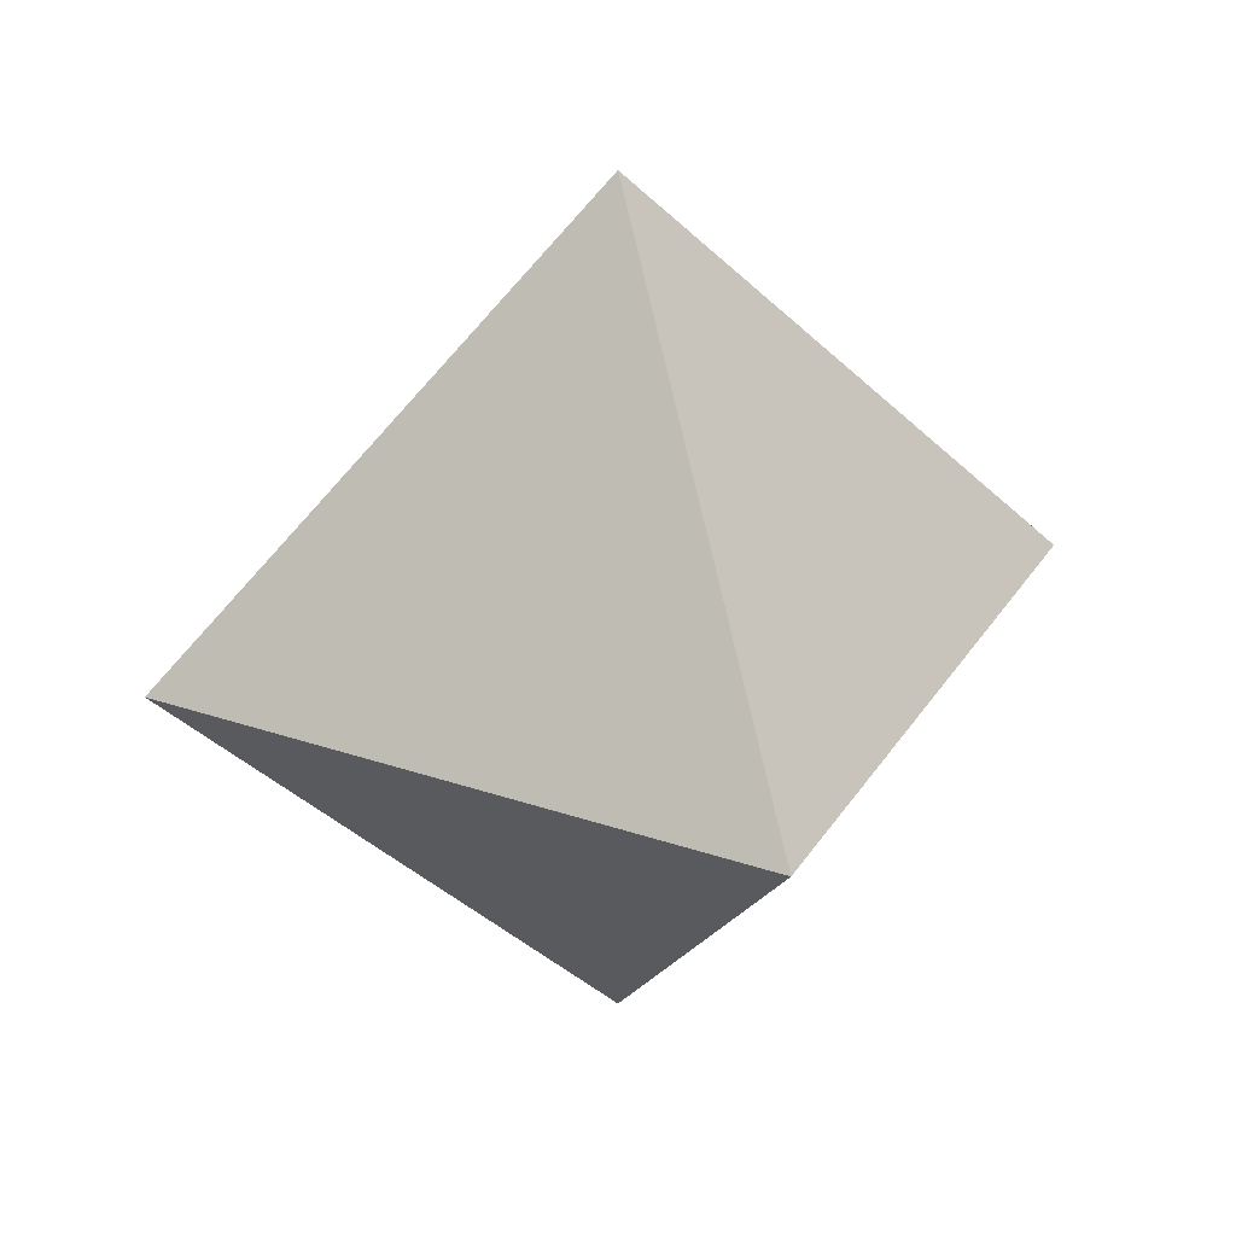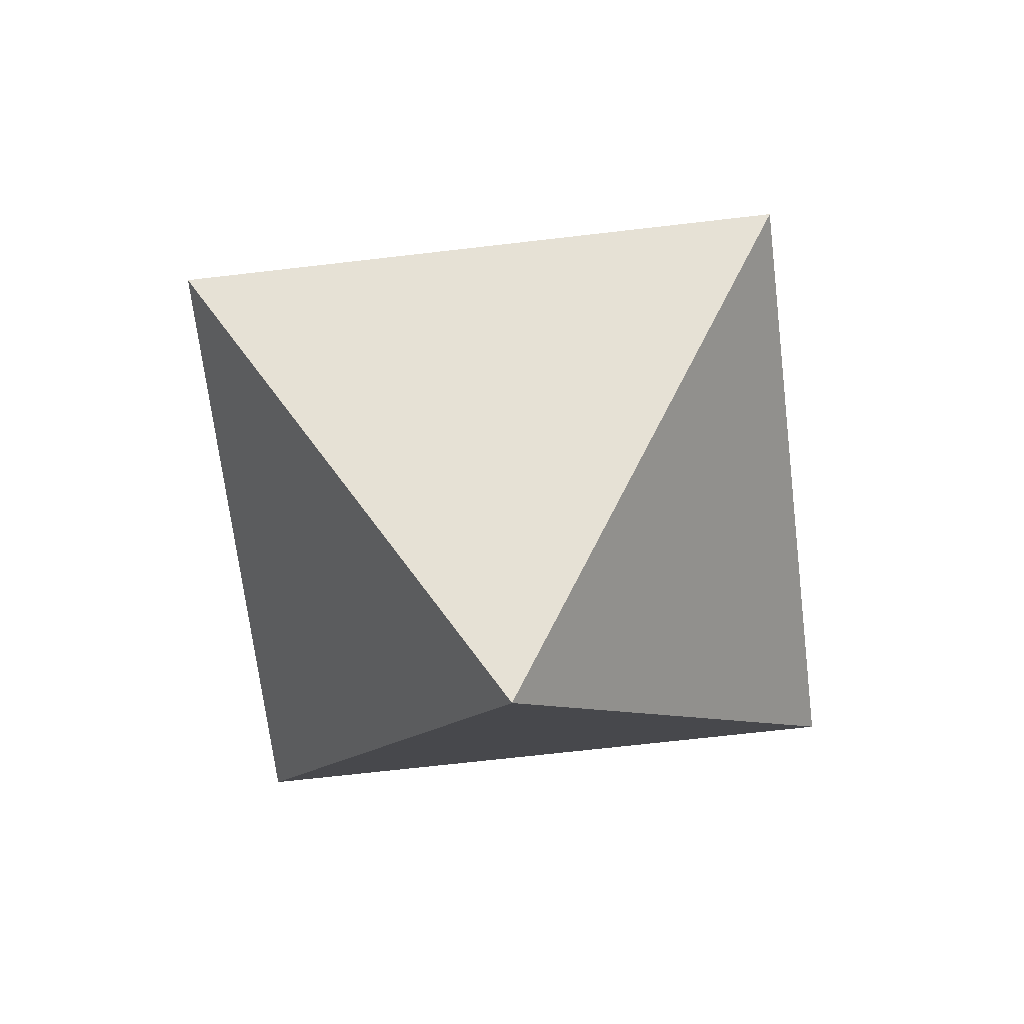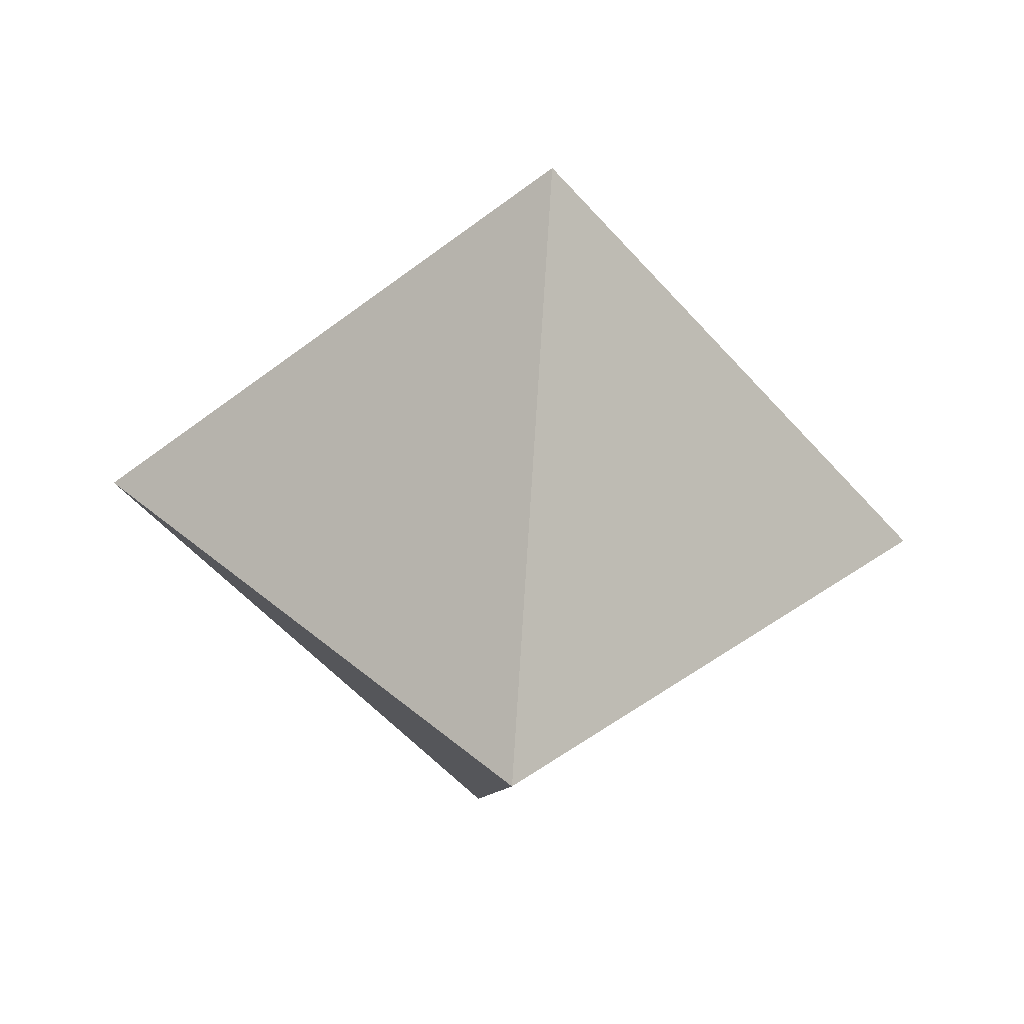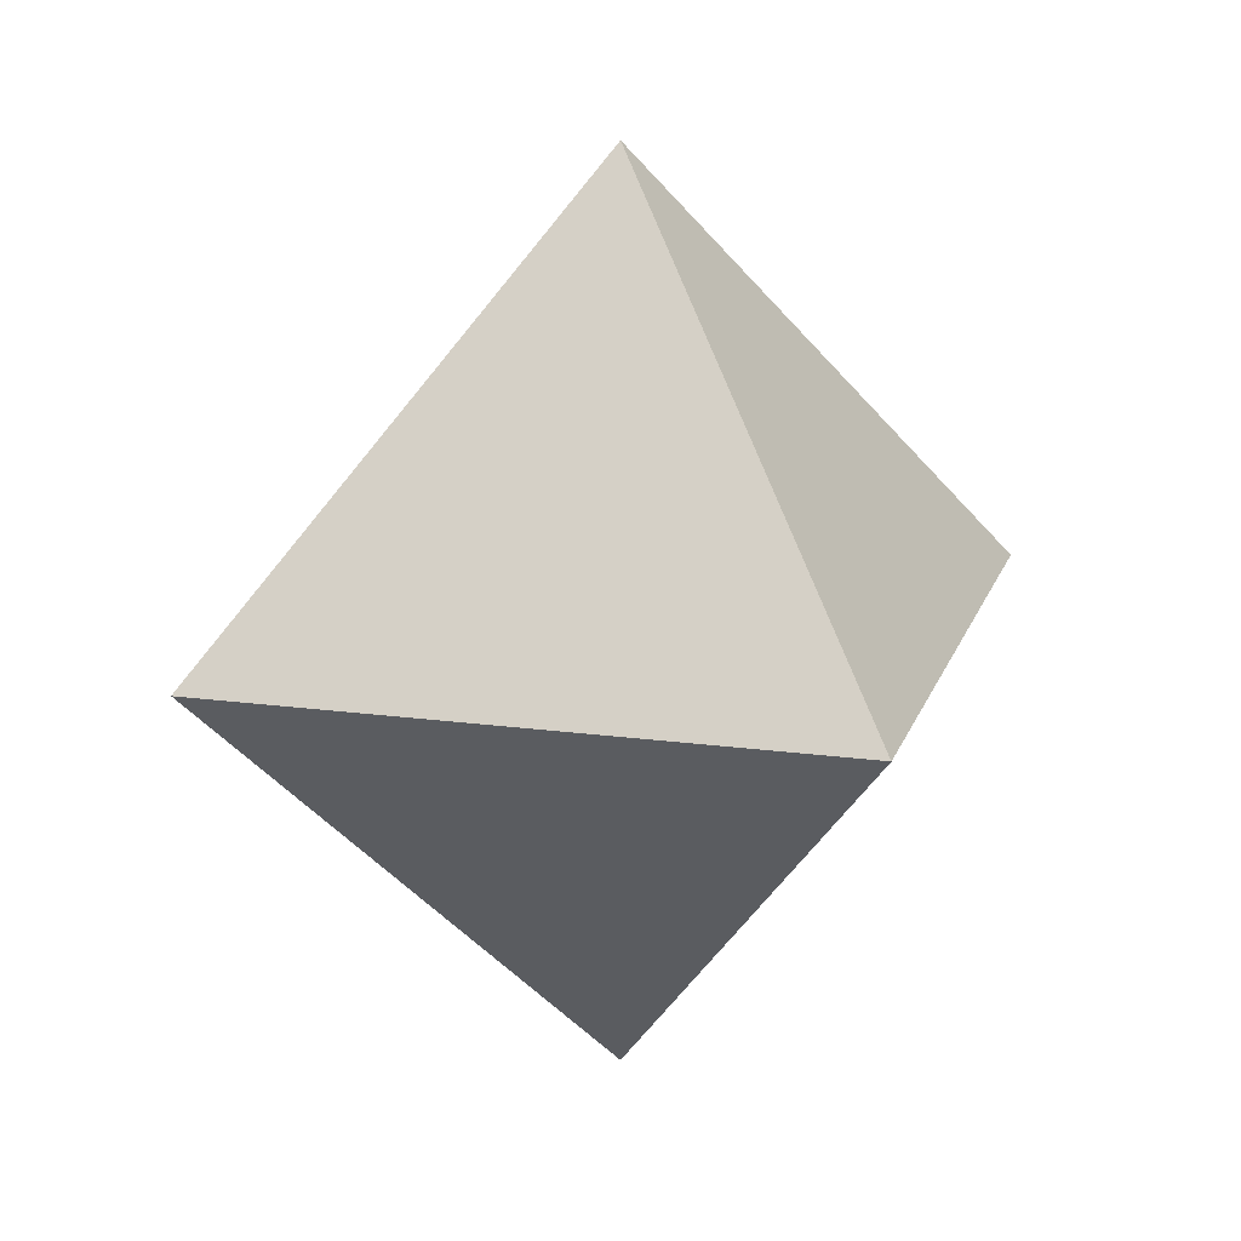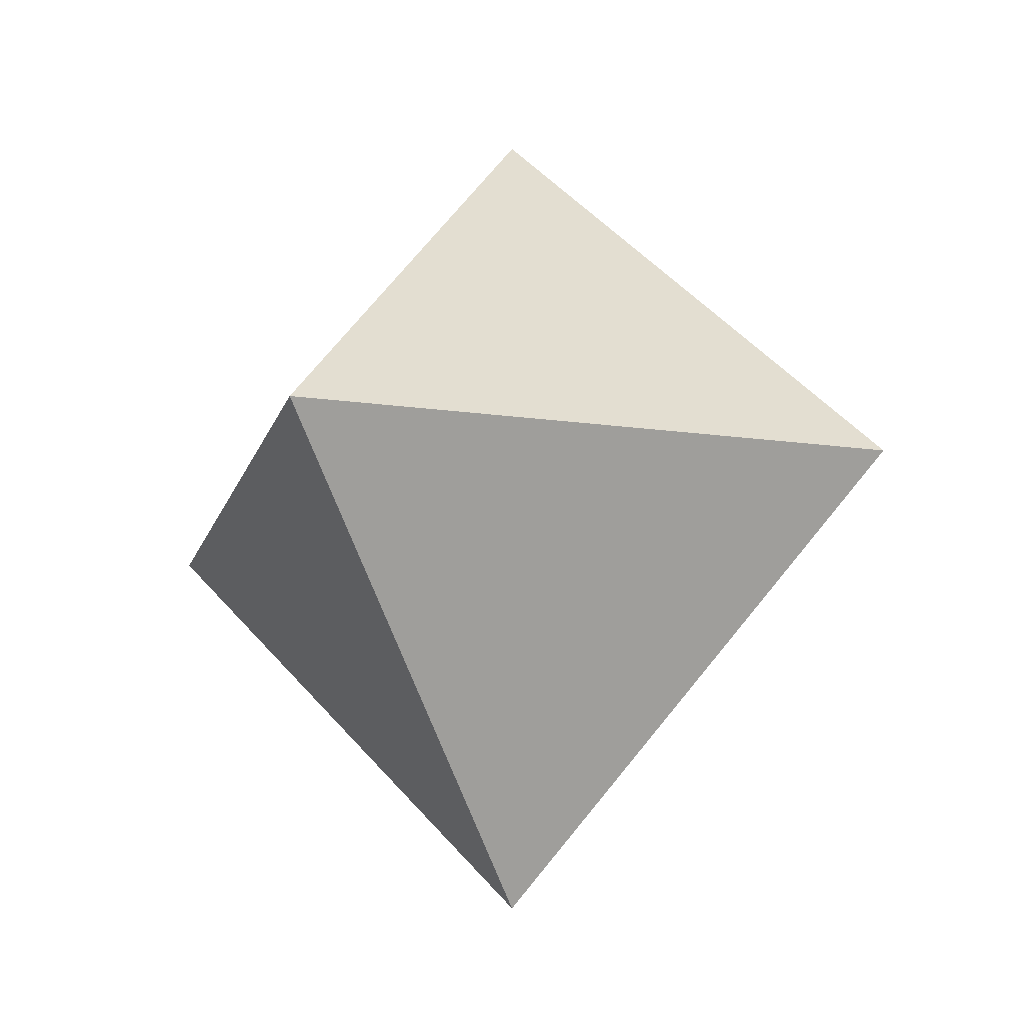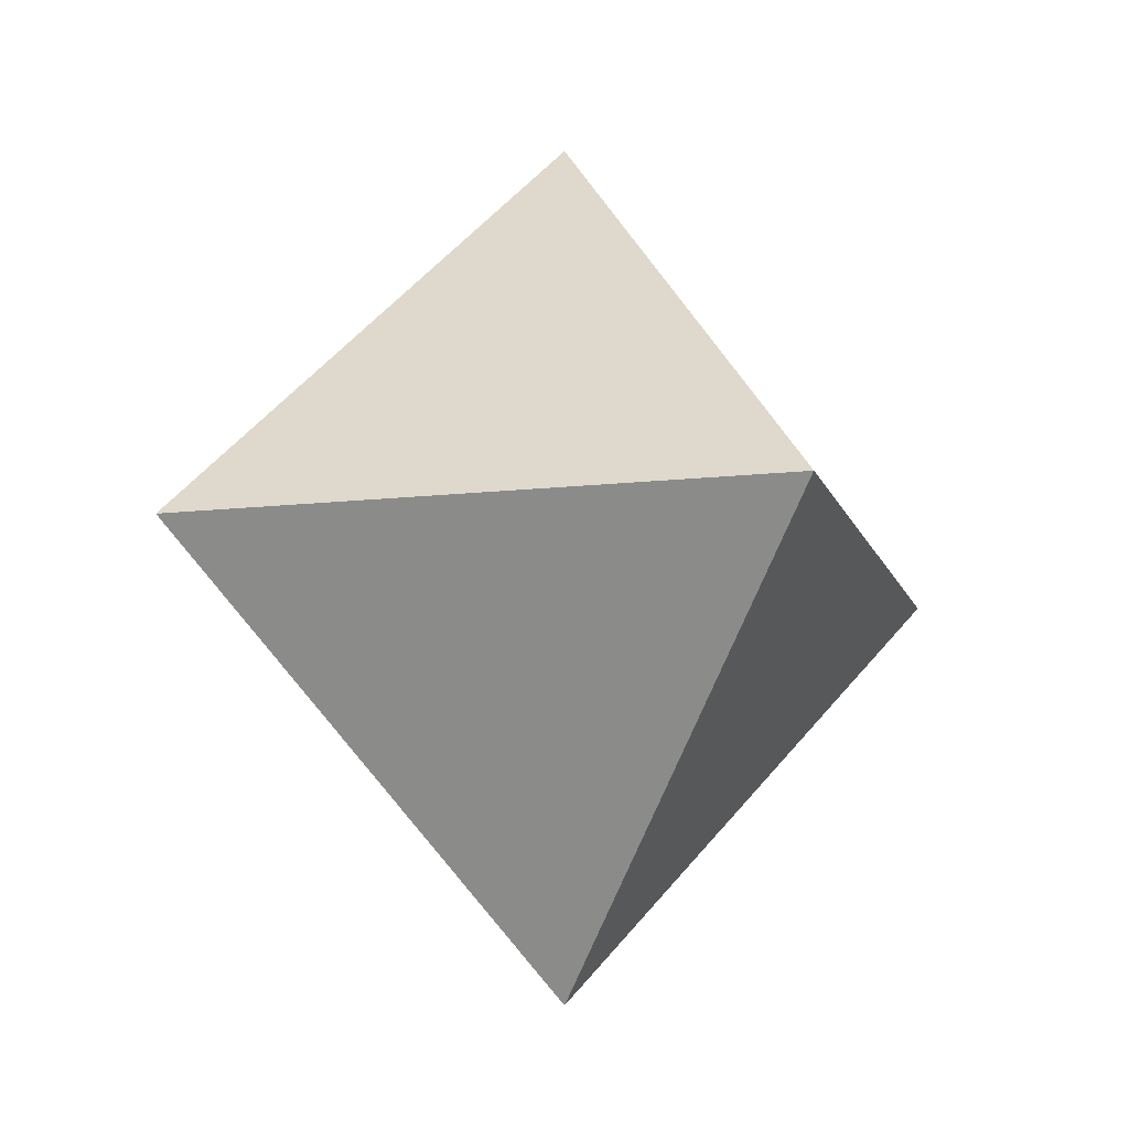
<metadata>
{"format":"obj","ext":"obj","renderer":"f3d","projection":"perspective","resolution":1024,"background":"white","views":[{"elev":30.0,"azim":161.5,"up":"+Y"},{"elev":-65.4,"azim":-128.2,"up":"+Z"},{"elev":-52.4,"azim":174.7,"up":"+Y"},{"elev":17.2,"azim":60.4,"up":"+Z"},{"elev":-17.1,"azim":119.4,"up":"+Z"},{"elev":-12.5,"azim":-119.9,"up":"+Y"}]}
</metadata>
<code>
v 1 0 0
v 6.123e-17 1 0
v -1 1.225e-16 0
v -1.837e-16 -1 0
v 0 0 -1
v 0 0 1
f 2 1 5
f 3 2 5
f 4 3 5
f 1 4 5
f 2 6 1
f 3 6 2
f 4 6 3
f 1 6 4

</code>
